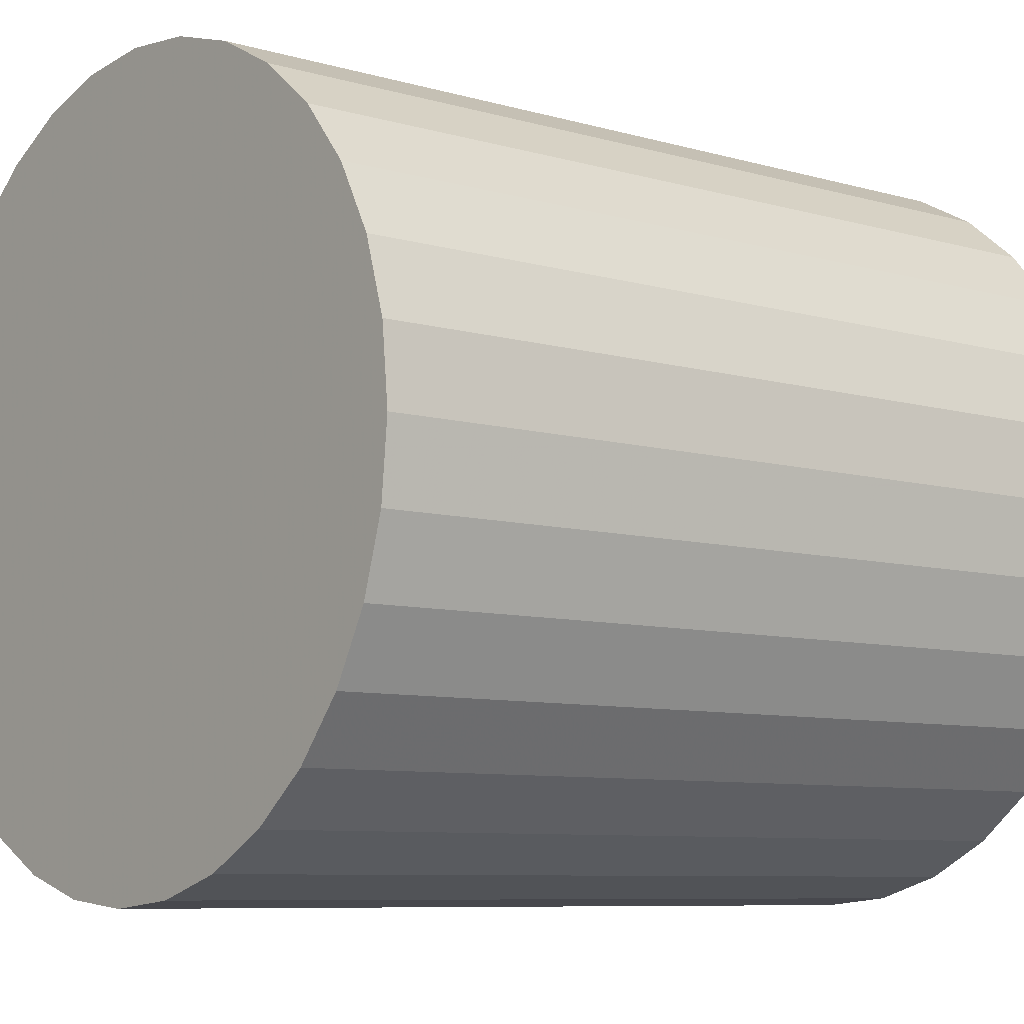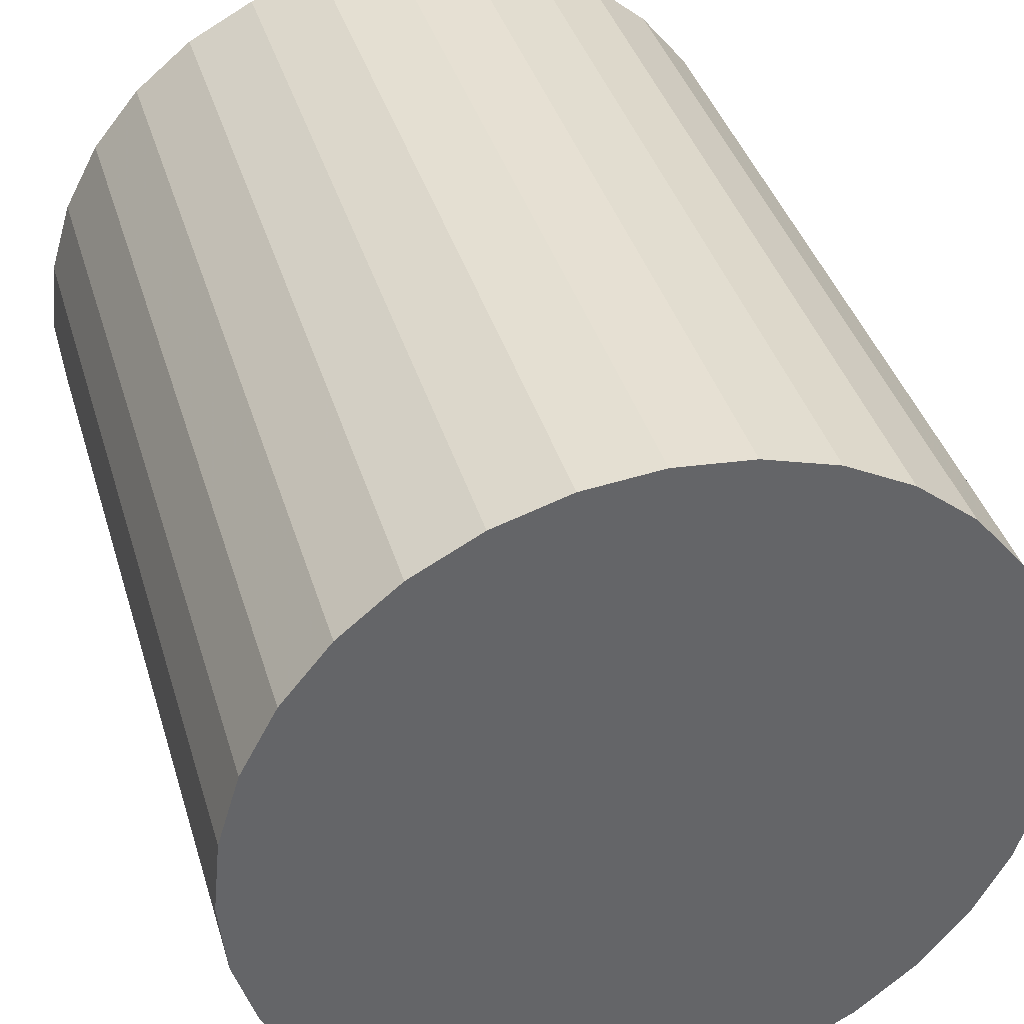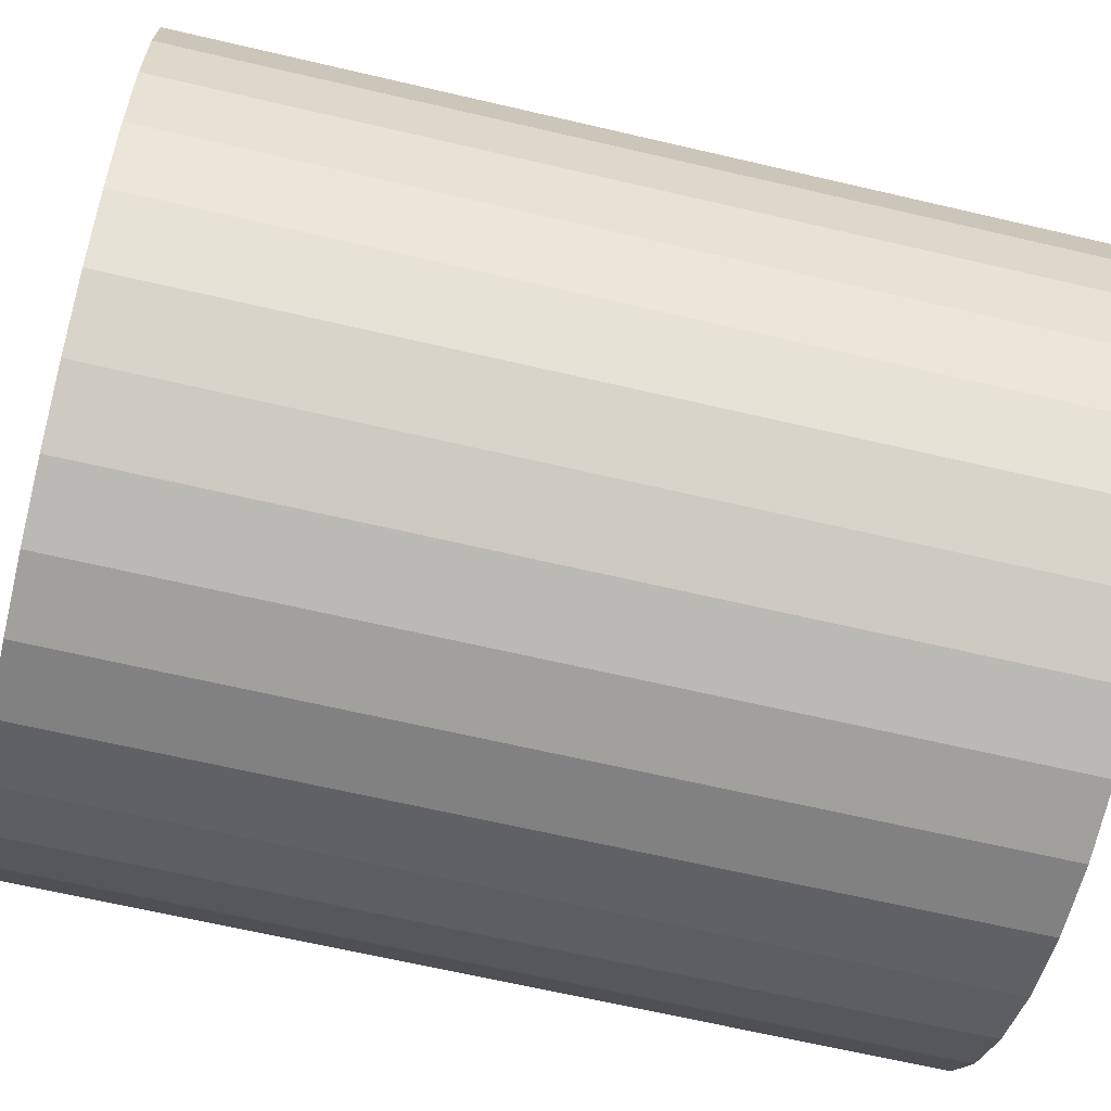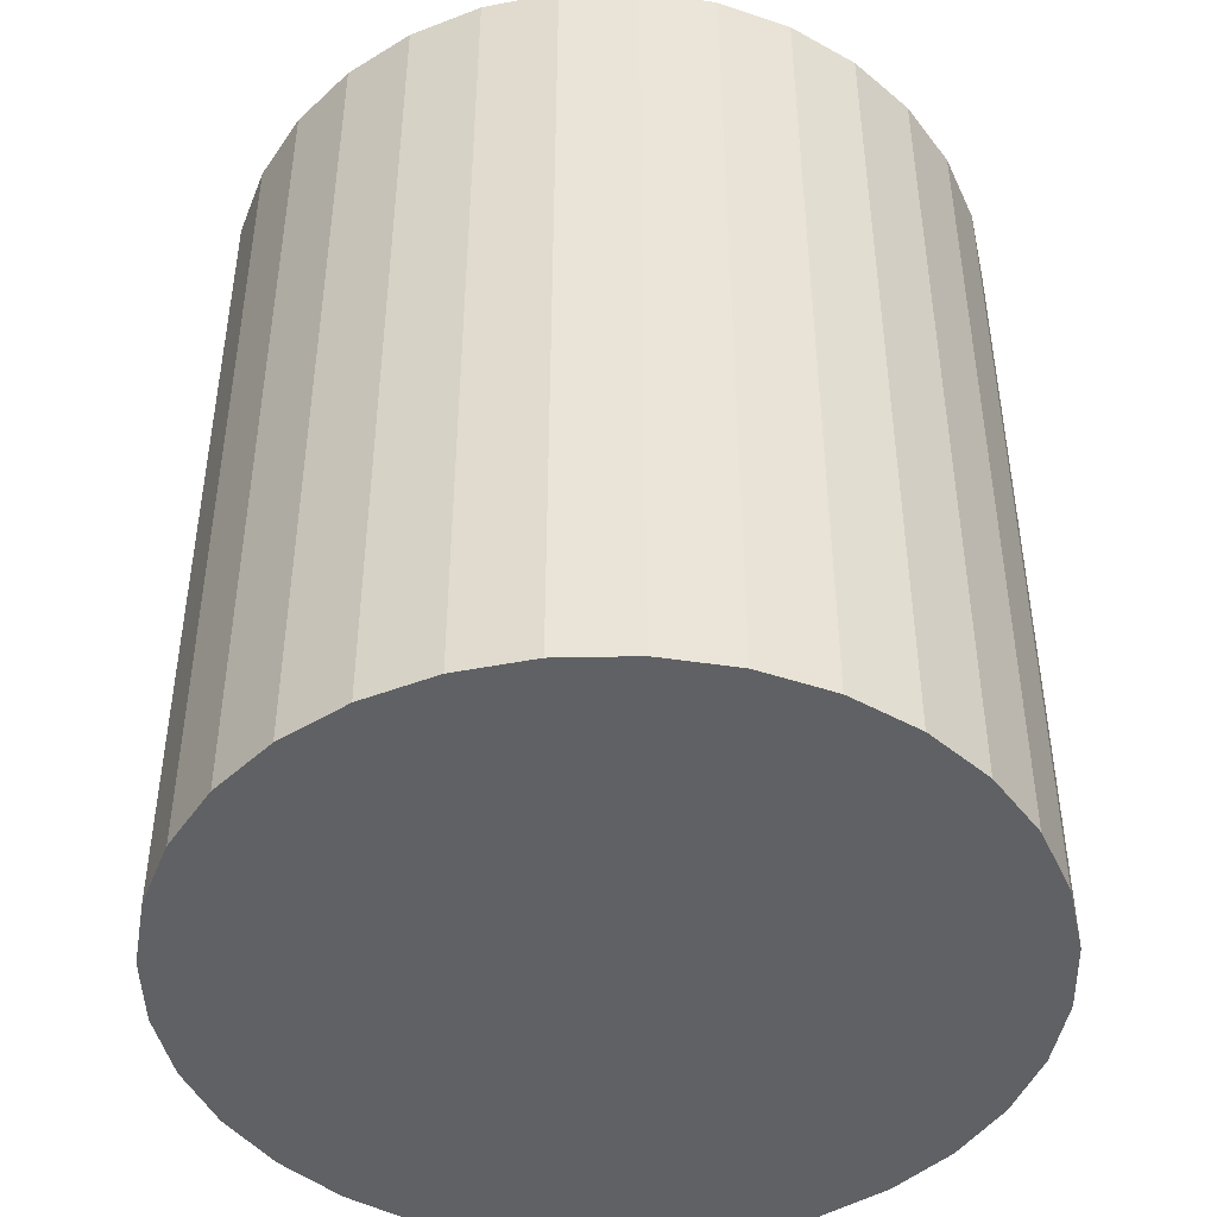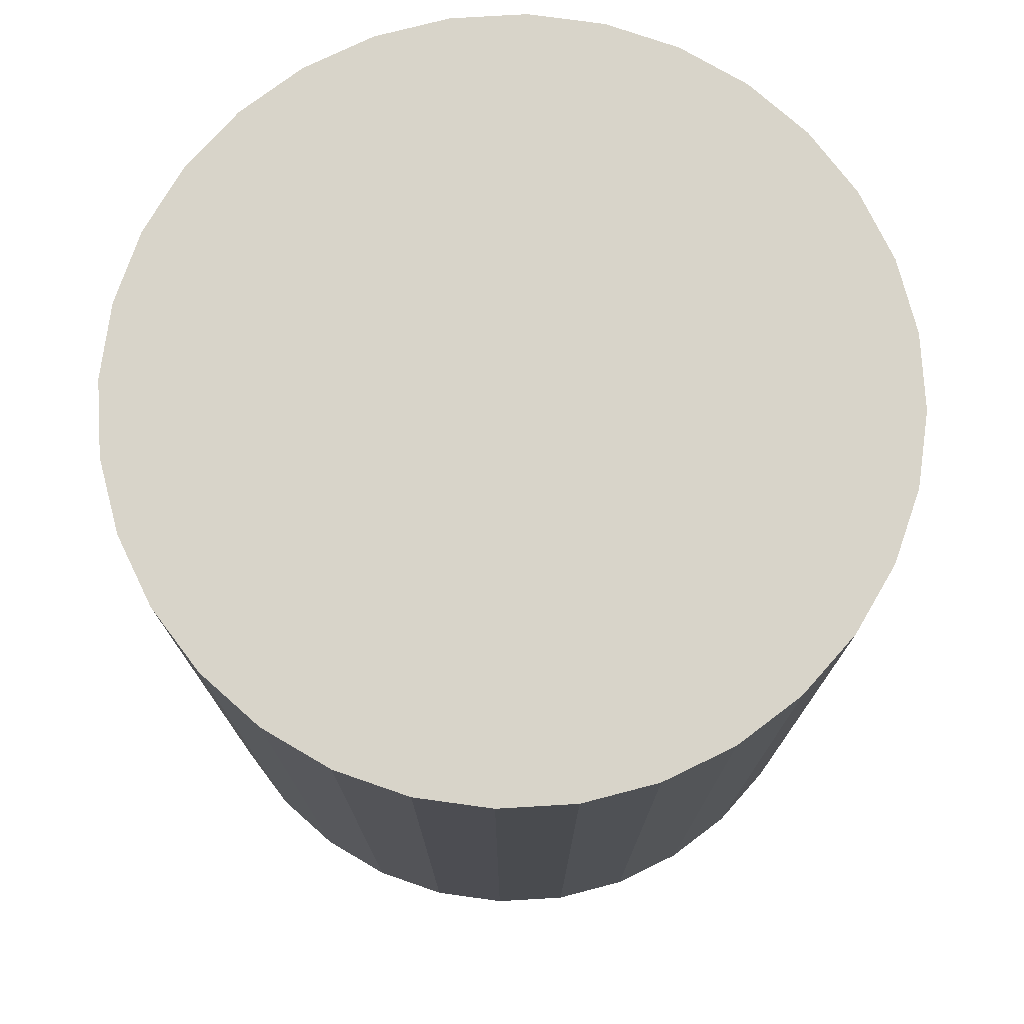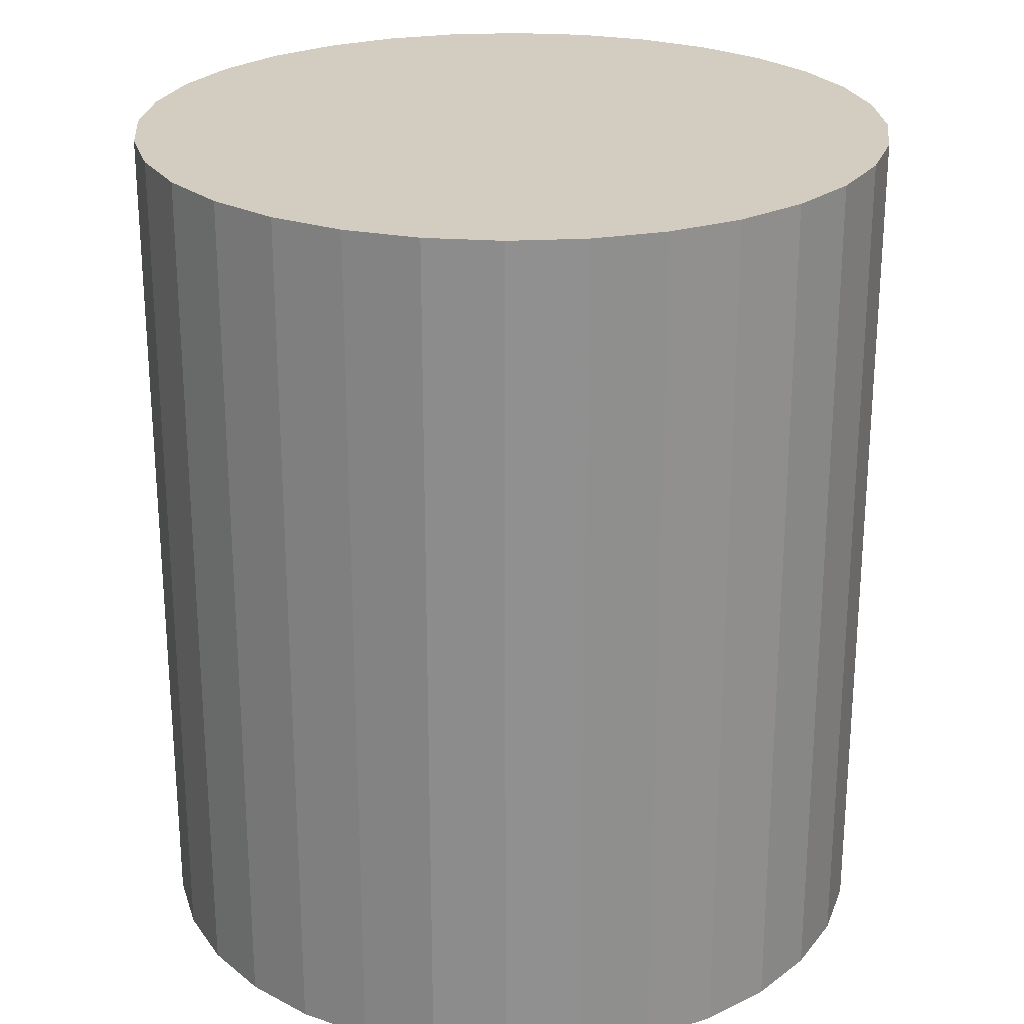
<metadata>
{"format":"obj","ext":"obj","renderer":"f3d","projection":"perspective","resolution":1024,"background":"white","views":[{"elev":-7.8,"azim":-129.3,"up":"+Y"},{"elev":38.9,"azim":-16.1,"up":"+Y"},{"elev":-66.0,"azim":-103.2,"up":"+Y"},{"elev":-45.5,"azim":-15.5,"up":"+Z"},{"elev":75.7,"azim":103.5,"up":"+Z"},{"elev":24.6,"azim":-167.8,"up":"+Z"}]}
</metadata>
<code>
v 0 0 -0.03455
v 0.03022 0 -0.03455
v 0.03022 0 0.03455
v 0 0 0.03455
v 0.02964 0.005895 -0.03455
v 0.02964 0.005895 0.03455
v 0.02792 0.01156 -0.03455
v 0.02792 0.01156 0.03455
v 0.02513 0.01679 -0.03455
v 0.02513 0.01679 0.03455
v 0.02137 0.02137 -0.03455
v 0.02137 0.02137 0.03455
v 0.01679 0.02513 -0.03455
v 0.01679 0.02513 0.03455
v 0.01156 0.02792 -0.03455
v 0.01156 0.02792 0.03455
v 0.005895 0.02964 -0.03455
v 0.005895 0.02964 0.03455
v 0 0.03022 -0.03455
v 0 0.03022 0.03455
v -0.005895 0.02964 -0.03455
v -0.005895 0.02964 0.03455
v -0.01156 0.02792 -0.03455
v -0.01156 0.02792 0.03455
v -0.01679 0.02513 -0.03455
v -0.01679 0.02513 0.03455
v -0.02137 0.02137 -0.03455
v -0.02137 0.02137 0.03455
v -0.02513 0.01679 -0.03455
v -0.02513 0.01679 0.03455
v -0.02792 0.01156 -0.03455
v -0.02792 0.01156 0.03455
v -0.02964 0.005895 -0.03455
v -0.02964 0.005895 0.03455
v -0.03022 0 -0.03455
v -0.03022 0 0.03455
v -0.02964 -0.005895 -0.03455
v -0.02964 -0.005895 0.03455
v -0.02792 -0.01156 -0.03455
v -0.02792 -0.01156 0.03455
v -0.02513 -0.01679 -0.03455
v -0.02513 -0.01679 0.03455
v -0.02137 -0.02137 -0.03455
v -0.02137 -0.02137 0.03455
v -0.01679 -0.02513 -0.03455
v -0.01679 -0.02513 0.03455
v -0.01156 -0.02792 -0.03455
v -0.01156 -0.02792 0.03455
v -0.005895 -0.02964 -0.03455
v -0.005895 -0.02964 0.03455
v -0 -0.03022 -0.03455
v -0 -0.03022 0.03455
v 0.005895 -0.02964 -0.03455
v 0.005895 -0.02964 0.03455
v 0.01156 -0.02792 -0.03455
v 0.01156 -0.02792 0.03455
v 0.01679 -0.02513 -0.03455
v 0.01679 -0.02513 0.03455
v 0.02137 -0.02137 -0.03455
v 0.02137 -0.02137 0.03455
v 0.02513 -0.01679 -0.03455
v 0.02513 -0.01679 0.03455
v 0.02792 -0.01156 -0.03455
v 0.02792 -0.01156 0.03455
v 0.02964 -0.005895 -0.03455
v 0.02964 -0.005895 0.03455
f 2 1 5
f 2 5 3
f 3 5 6
f 3 6 4
f 5 1 7
f 5 7 6
f 6 7 8
f 6 8 4
f 7 1 9
f 7 9 8
f 8 9 10
f 8 10 4
f 9 1 11
f 9 11 10
f 10 11 12
f 10 12 4
f 11 1 13
f 11 13 12
f 12 13 14
f 12 14 4
f 13 1 15
f 13 15 14
f 14 15 16
f 14 16 4
f 15 1 17
f 15 17 16
f 16 17 18
f 16 18 4
f 17 1 19
f 17 19 18
f 18 19 20
f 18 20 4
f 19 1 21
f 19 21 20
f 20 21 22
f 20 22 4
f 21 1 23
f 21 23 22
f 22 23 24
f 22 24 4
f 23 1 25
f 23 25 24
f 24 25 26
f 24 26 4
f 25 1 27
f 25 27 26
f 26 27 28
f 26 28 4
f 27 1 29
f 27 29 28
f 28 29 30
f 28 30 4
f 29 1 31
f 29 31 30
f 30 31 32
f 30 32 4
f 31 1 33
f 31 33 32
f 32 33 34
f 32 34 4
f 33 1 35
f 33 35 34
f 34 35 36
f 34 36 4
f 35 1 37
f 35 37 36
f 36 37 38
f 36 38 4
f 37 1 39
f 37 39 38
f 38 39 40
f 38 40 4
f 39 1 41
f 39 41 40
f 40 41 42
f 40 42 4
f 41 1 43
f 41 43 42
f 42 43 44
f 42 44 4
f 43 1 45
f 43 45 44
f 44 45 46
f 44 46 4
f 45 1 47
f 45 47 46
f 46 47 48
f 46 48 4
f 47 1 49
f 47 49 48
f 48 49 50
f 48 50 4
f 49 1 51
f 49 51 50
f 50 51 52
f 50 52 4
f 51 1 53
f 51 53 52
f 52 53 54
f 52 54 4
f 53 1 55
f 53 55 54
f 54 55 56
f 54 56 4
f 55 1 57
f 55 57 56
f 56 57 58
f 56 58 4
f 57 1 59
f 57 59 58
f 58 59 60
f 58 60 4
f 59 1 61
f 59 61 60
f 60 61 62
f 60 62 4
f 61 1 63
f 61 63 62
f 62 63 64
f 62 64 4
f 63 1 65
f 63 65 64
f 64 65 66
f 64 66 4
f 65 1 2
f 65 2 66
f 66 2 3
f 66 3 4

</code>
